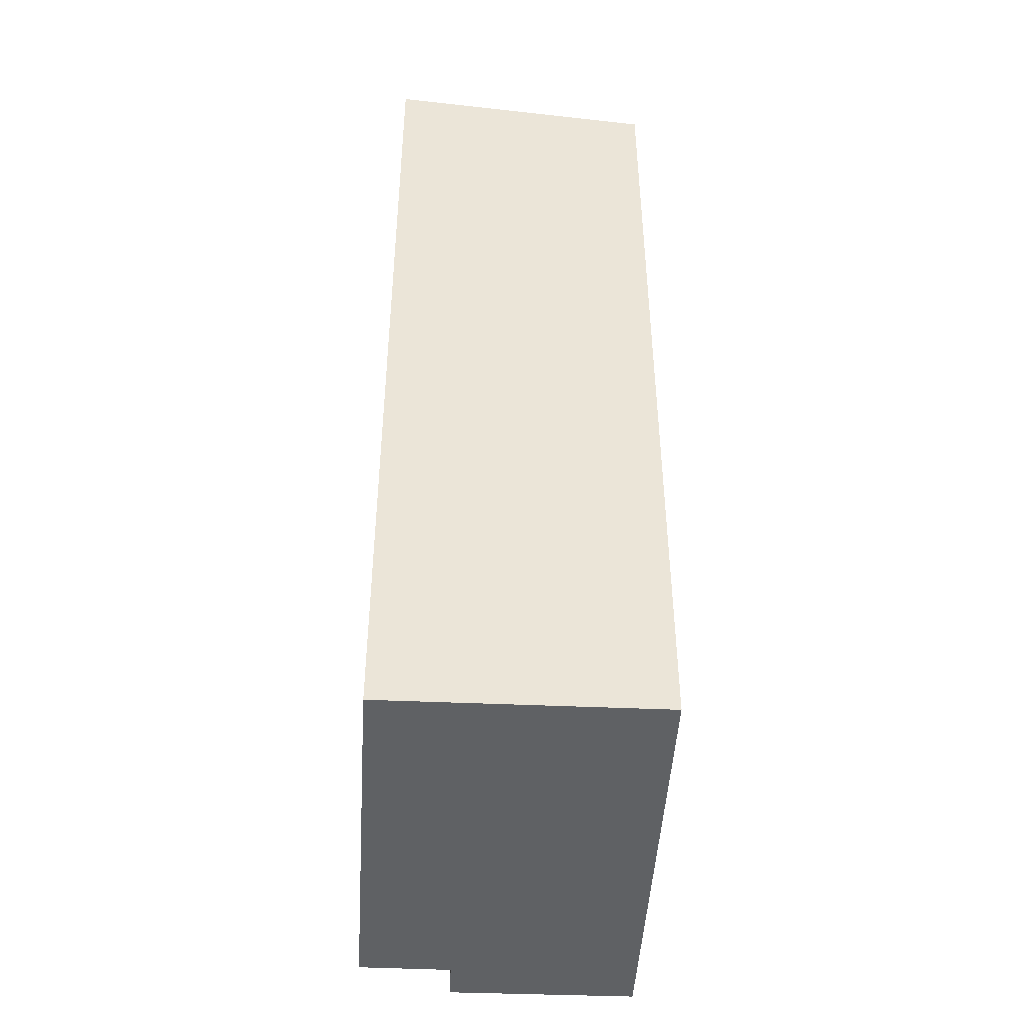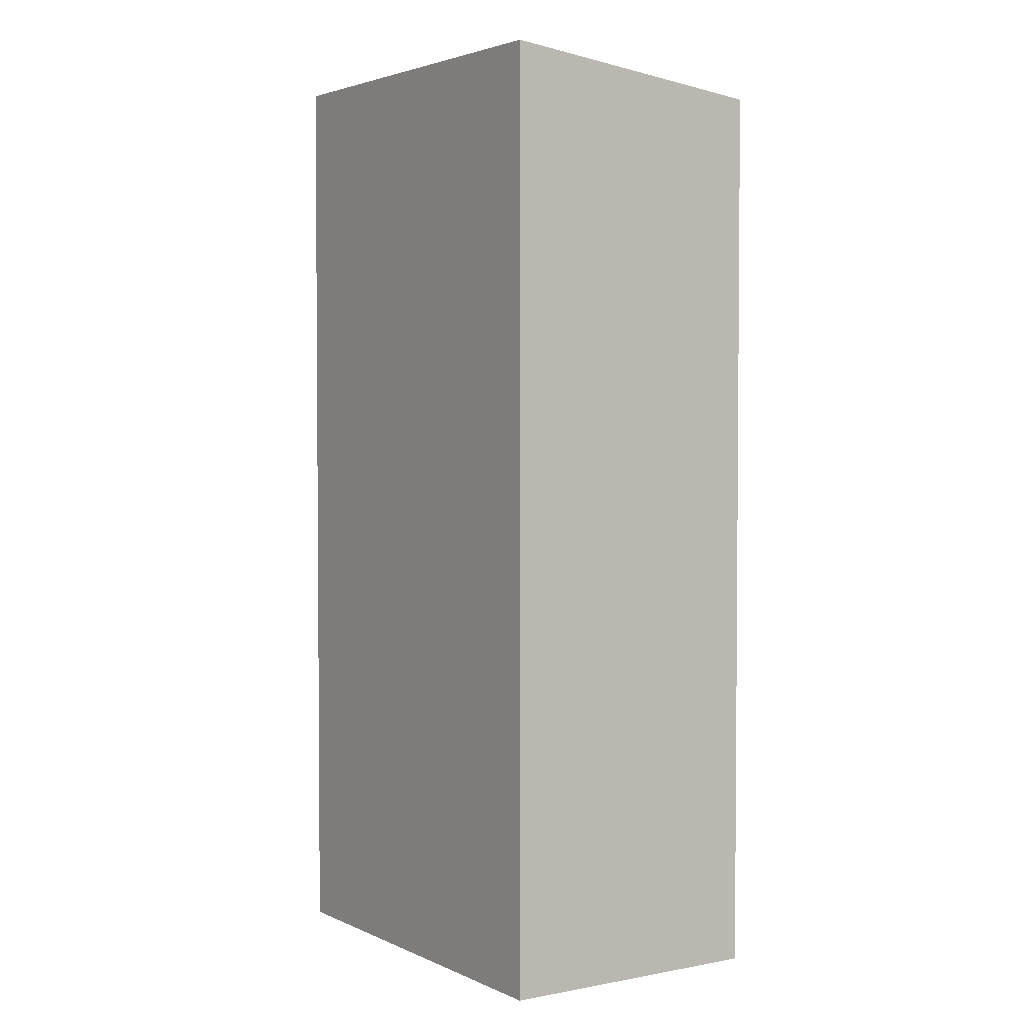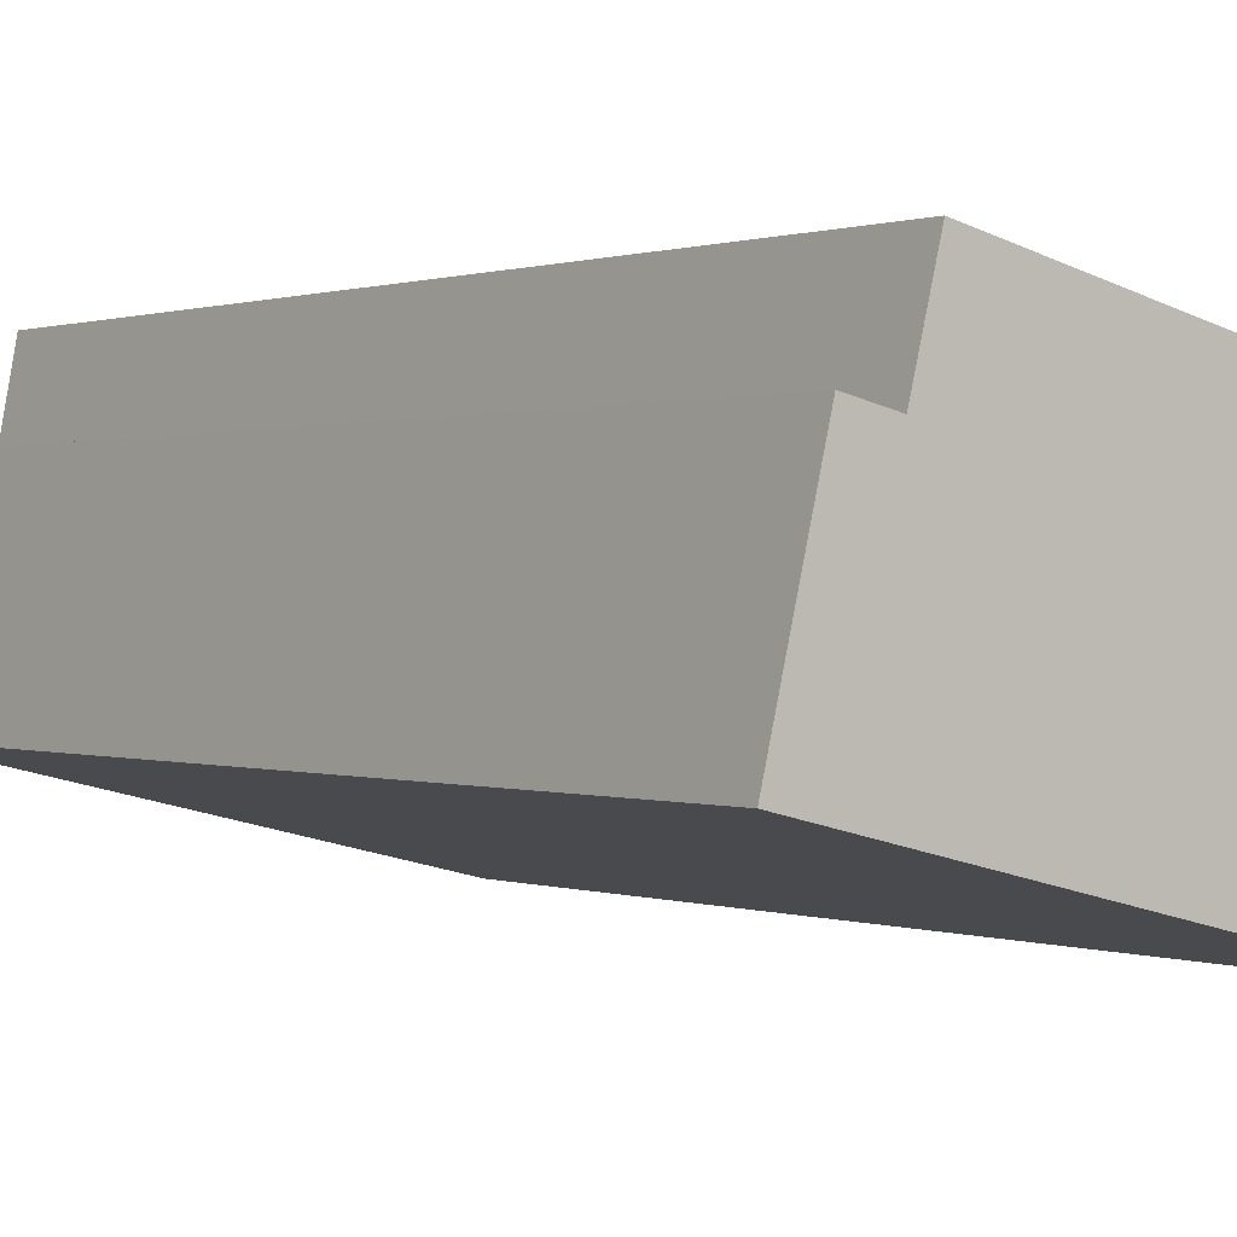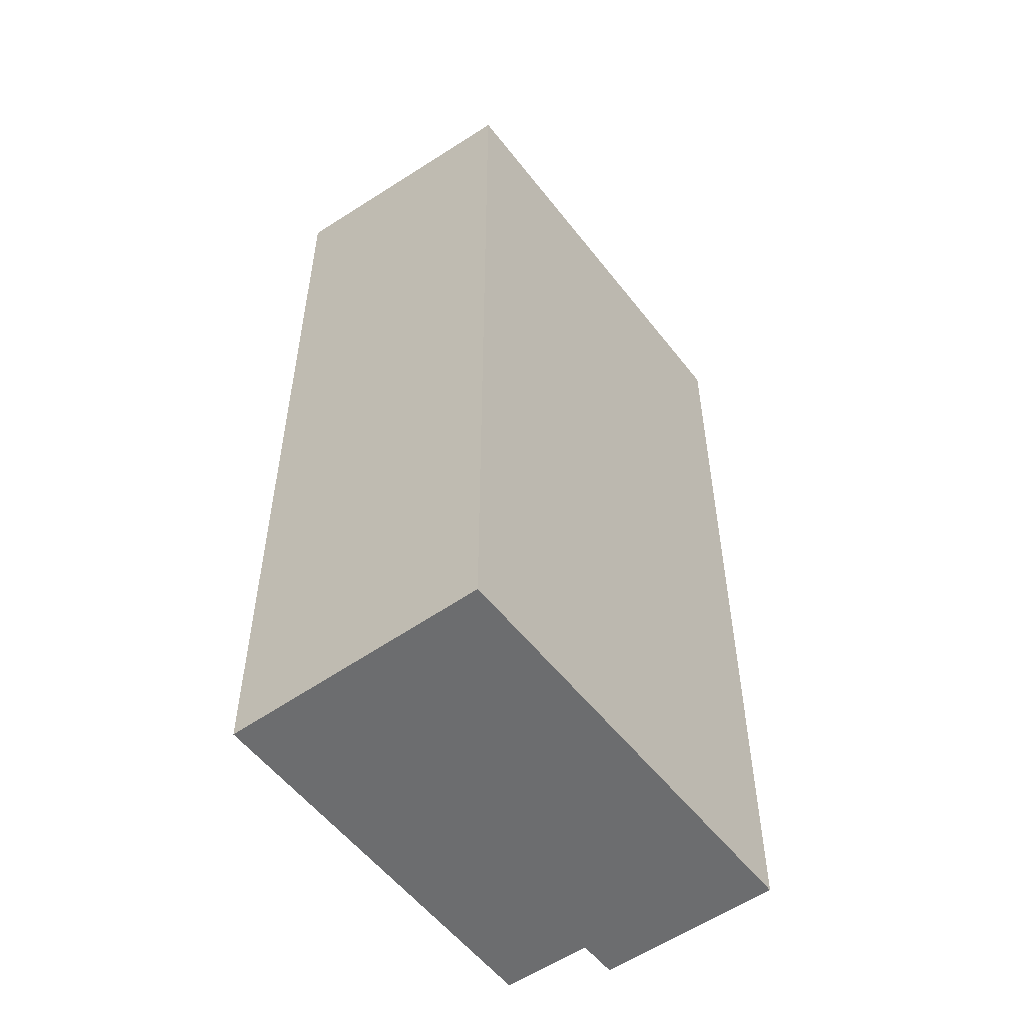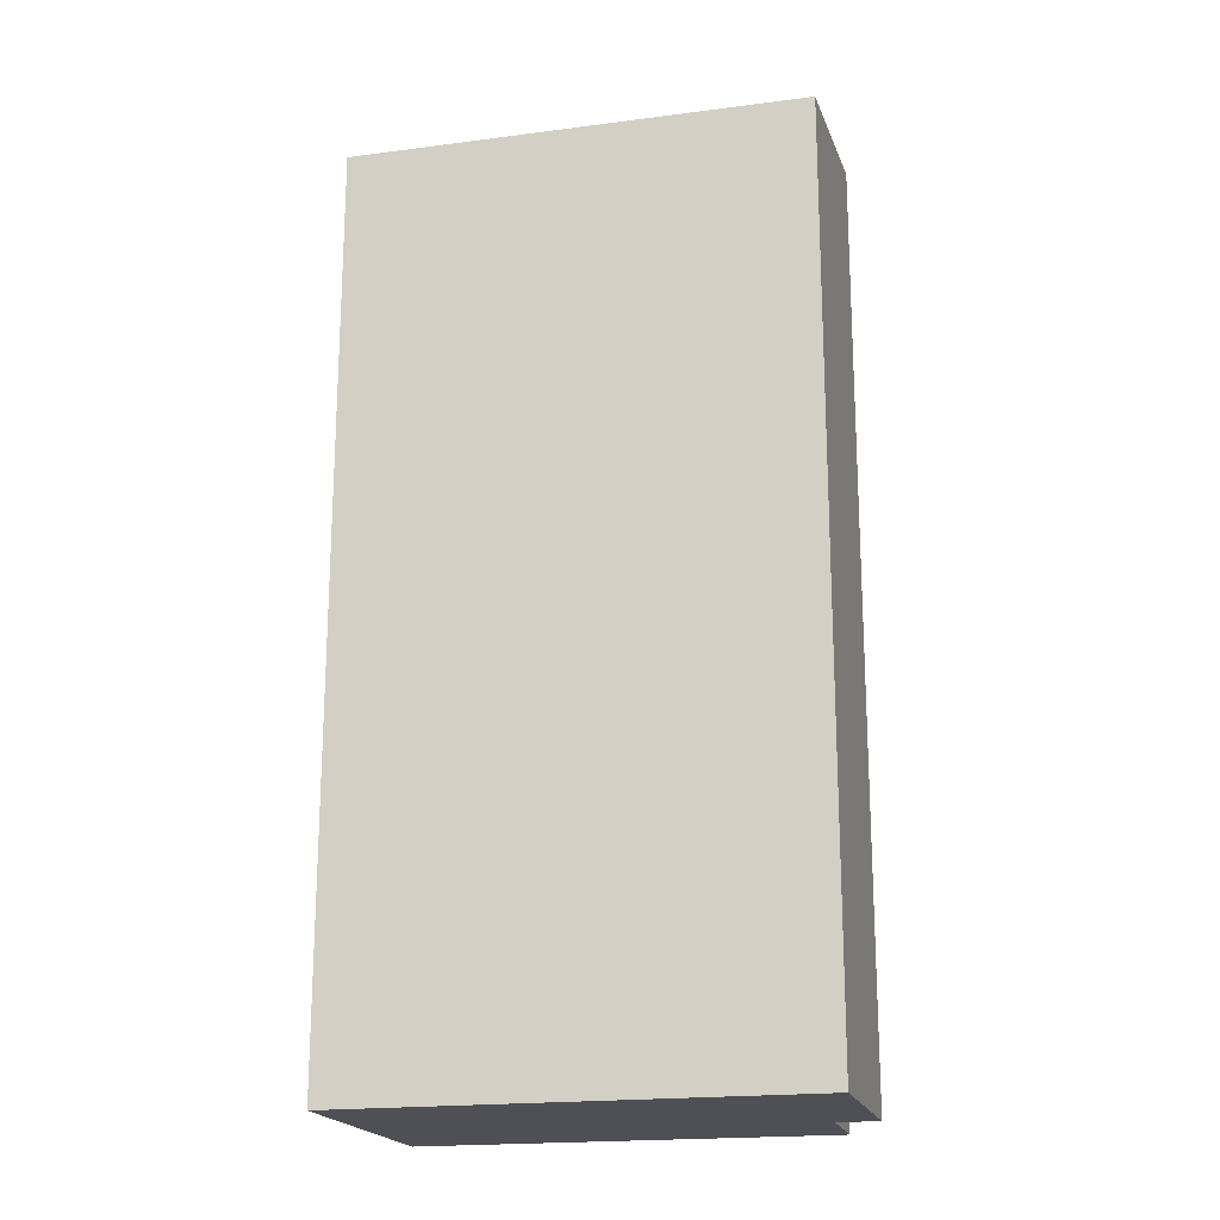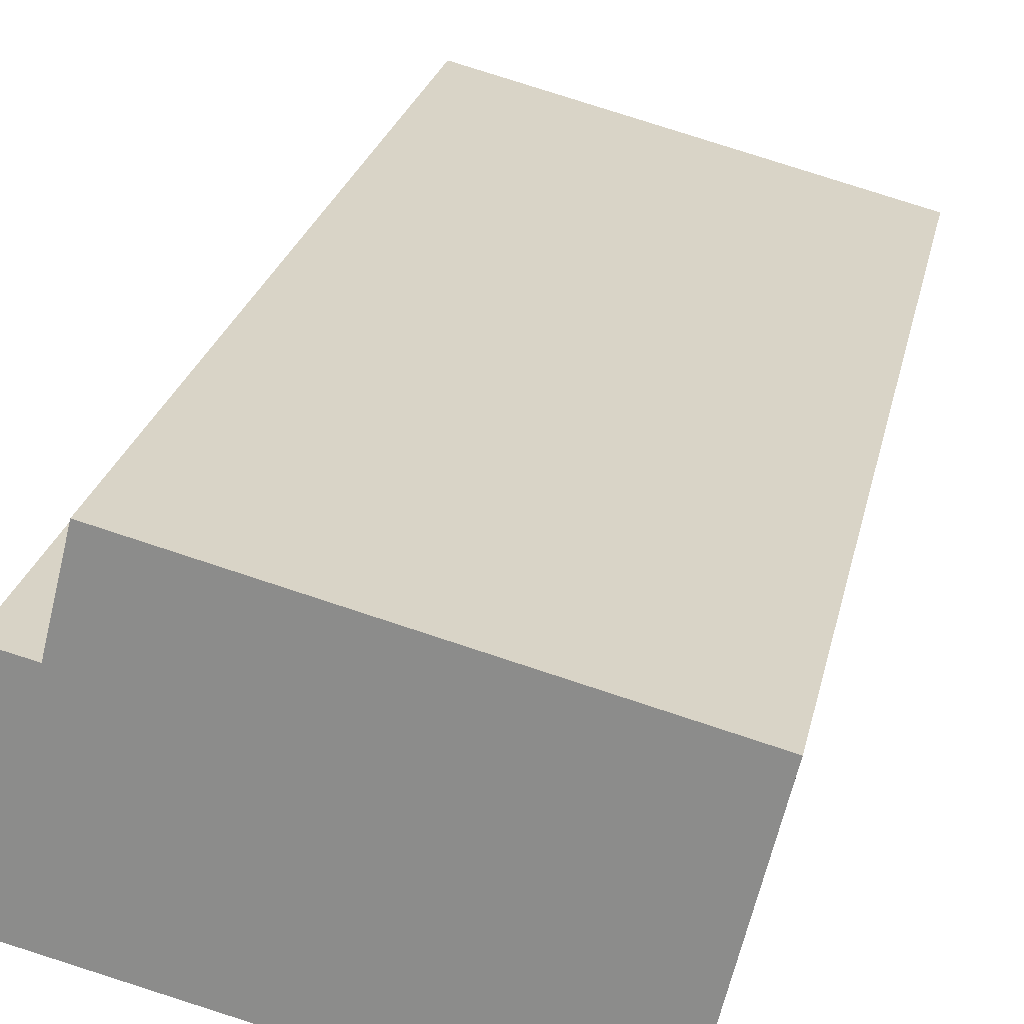
<metadata>
{"format":"obj","ext":"obj","renderer":"f3d","projection":"perspective","resolution":1024,"background":"white","views":[{"elev":-45.7,"azim":100.7,"up":"+Y"},{"elev":3.0,"azim":70.4,"up":"+Y"},{"elev":0.5,"azim":-34.8,"up":"+Z"},{"elev":-53.9,"azim":140.5,"up":"+Y"},{"elev":-19.3,"azim":-152.4,"up":"+Y"},{"elev":23.6,"azim":11.5,"up":"+Z"}]}
</metadata>
<code>
v  9.187 17.71 0.934
v  7.893 17.98 3.511
v  9.696 17.98 3.051
v  8.47 17.33 -2.046
v  2.004 17.98 5.014
v  1.585 17.76 3.302
v  0 17.32 1.06e-15
v  0.817 17.76 3.488
v  2.004 -3.07e-16 5.014
v  9.696 -1.868e-16 3.051
v  7.893 -2.15e-16 3.511
v  1.585 -2.022e-16 3.302
v  0.817 -2.136e-16 3.488
v  8.47 1.253e-16 -2.046
v  9.187 -5.719e-17 0.934
v  0 0 0
g defaultobject
f 1 2 3
f 2 1 4
f 2 4 5
f 5 4 6
f 6 4 7
f 6 7 8
f 9 2 5
f 2 9 3
f 3 9 10
f 10 9 11
f 8 12 6
f 12 8 13
f 10 1 3
f 1 10 4
f 4 10 14
f 14 10 15
f 14 7 4
f 7 14 16
f 7 13 8
f 13 7 16
f 6 9 5
f 9 6 12
f 11 15 10
f 15 11 14
f 14 11 16
f 16 11 12
f 12 11 9
f 16 12 13

</code>
